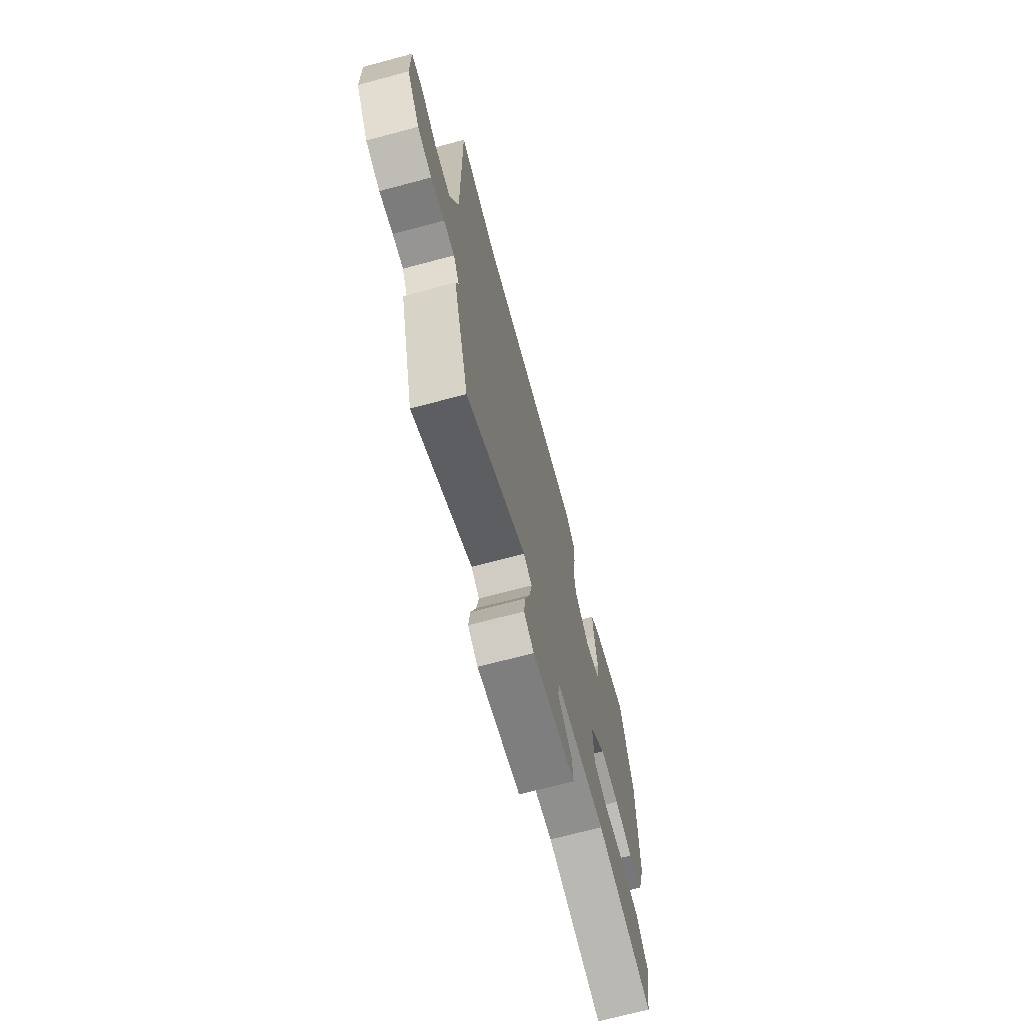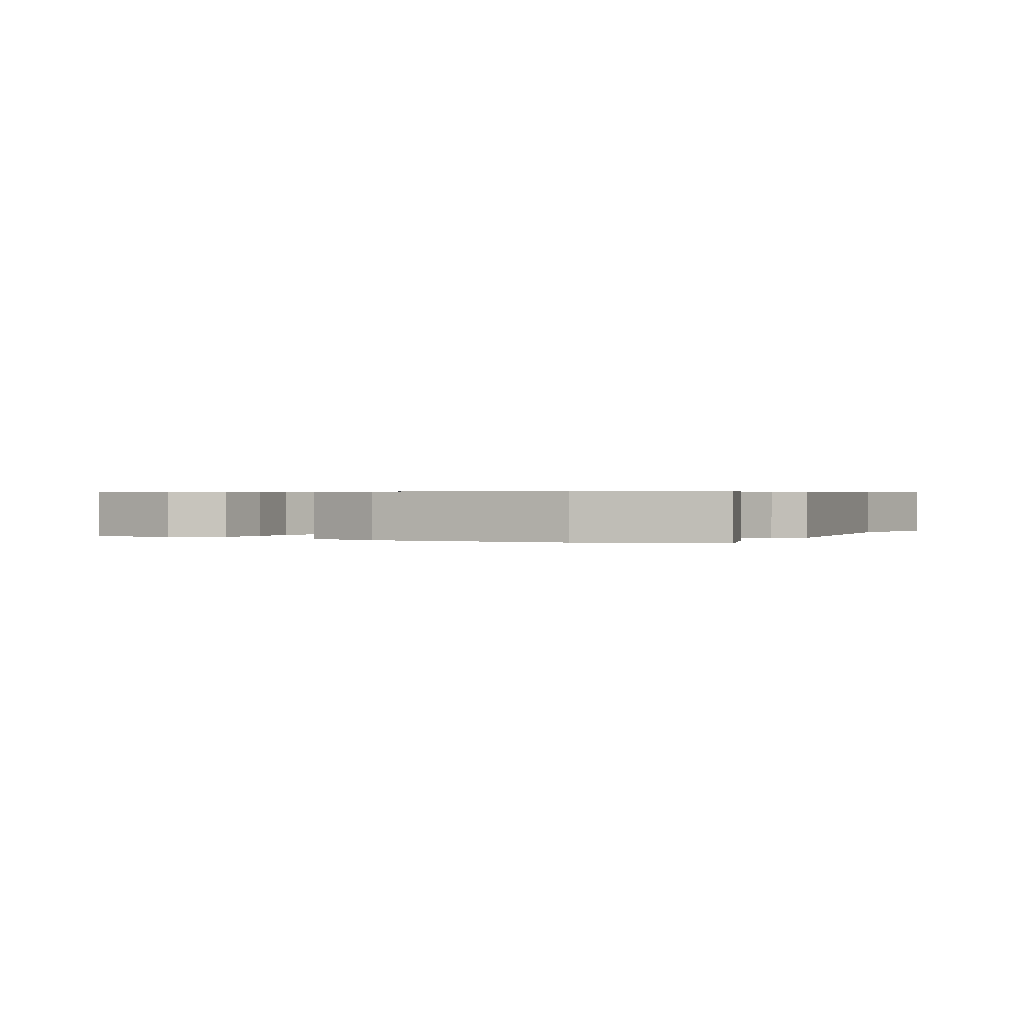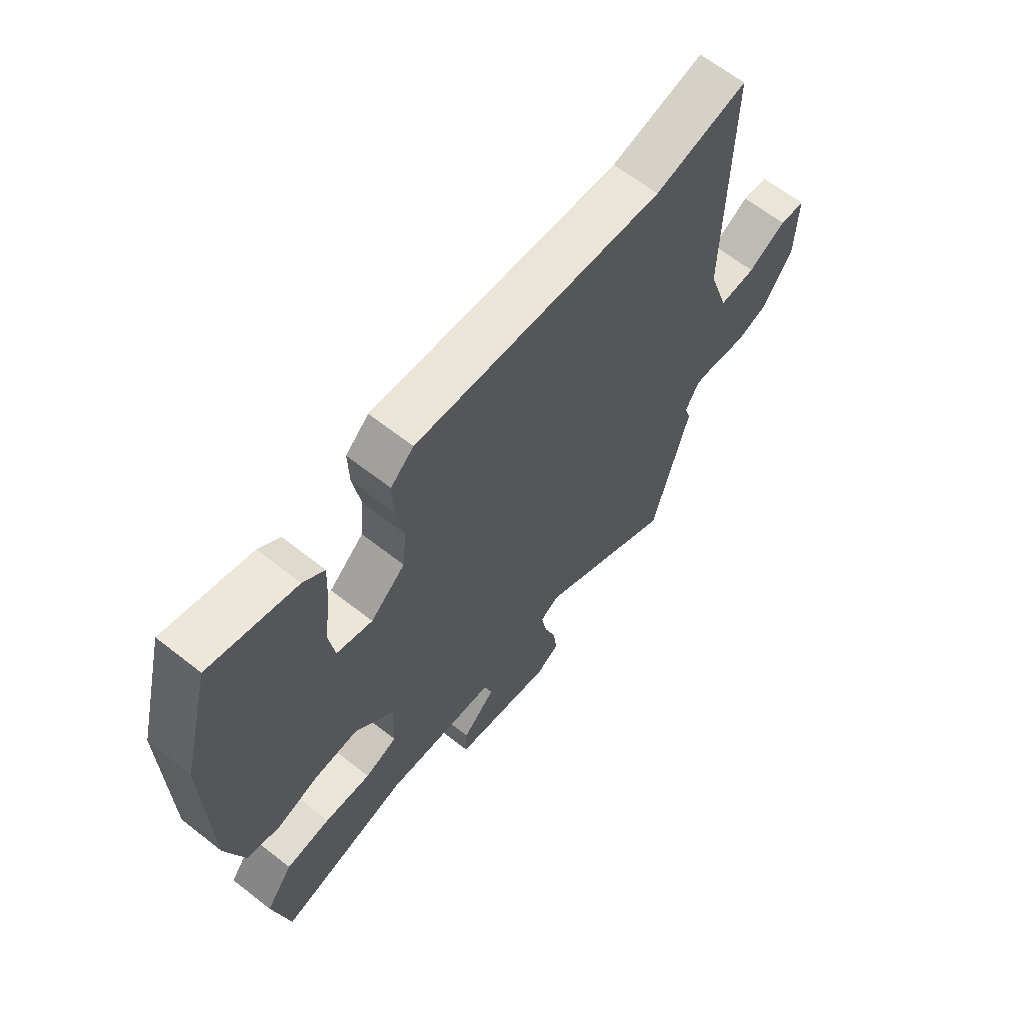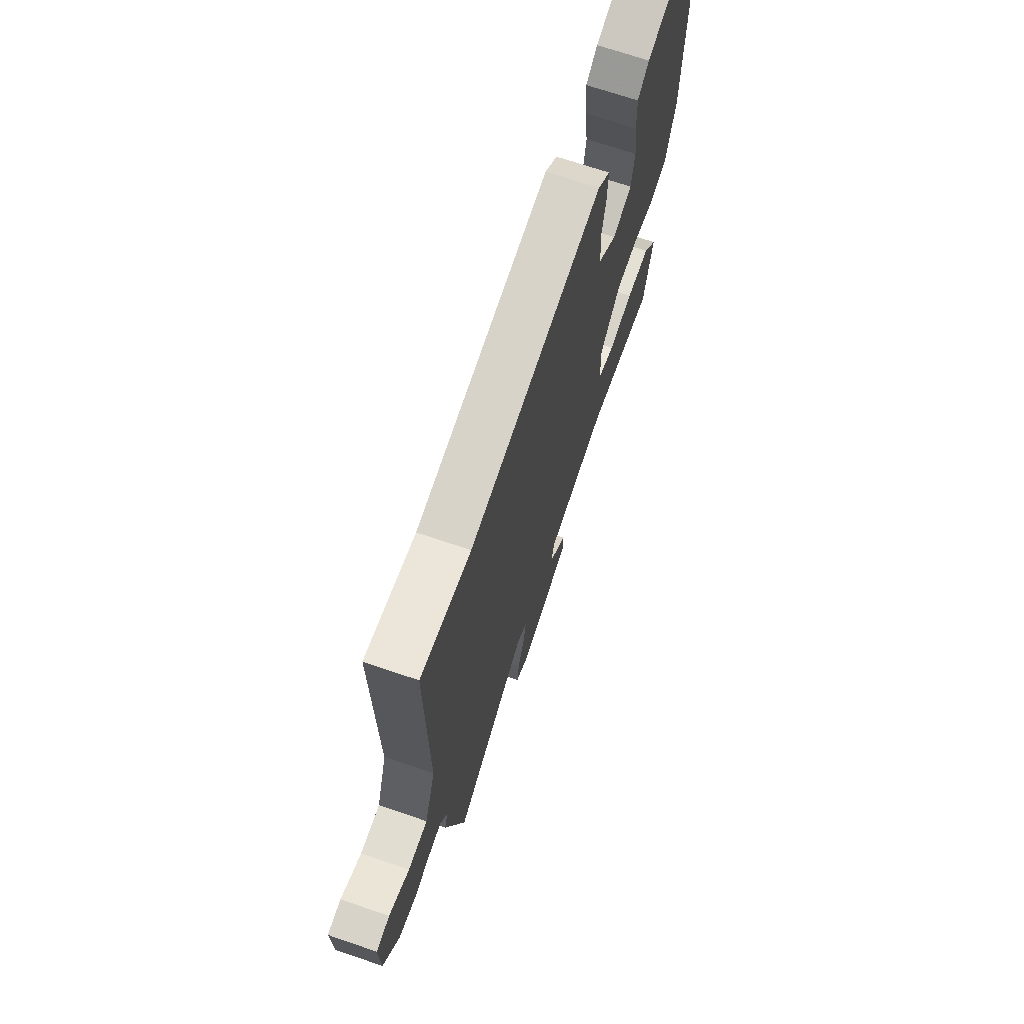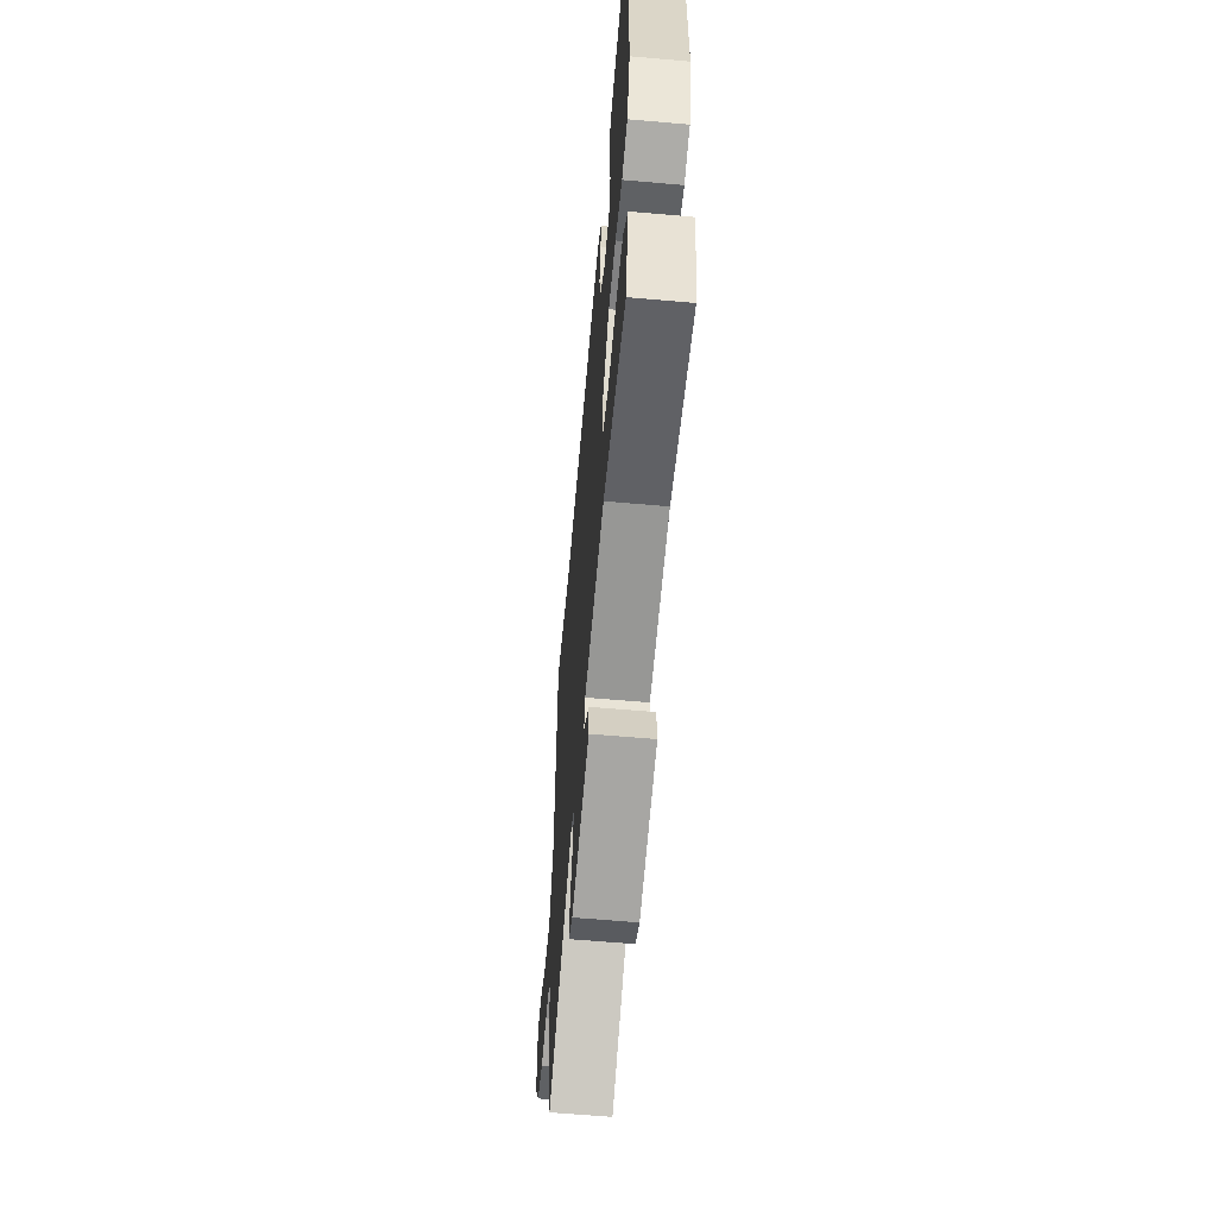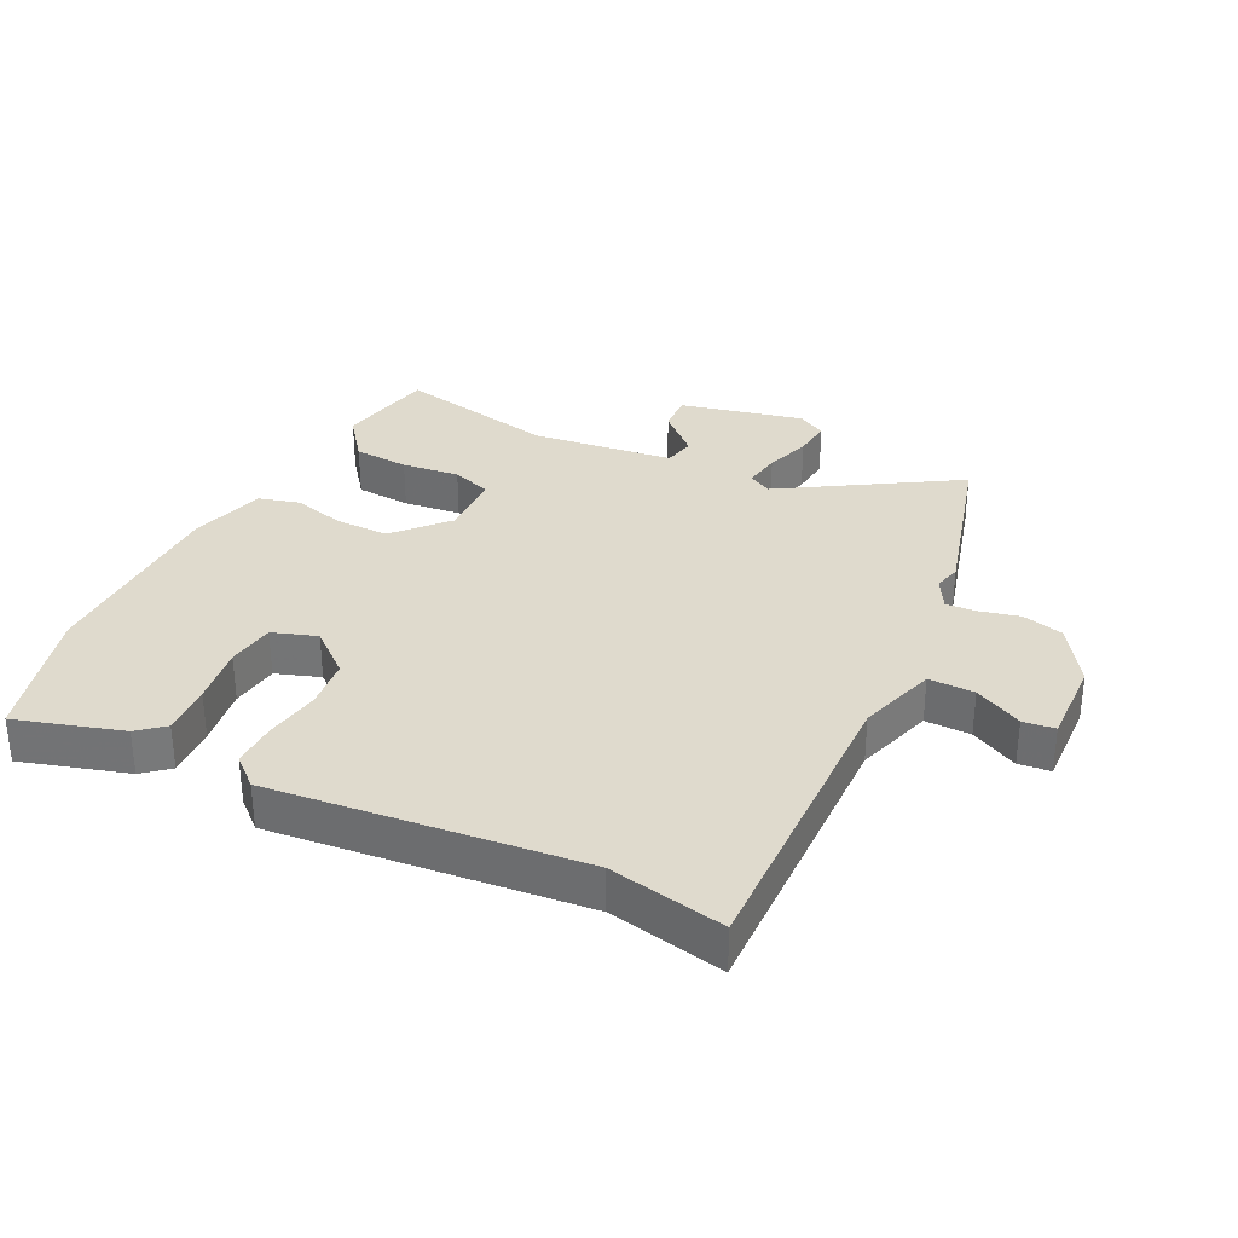
<metadata>
{"format":"obj","ext":"obj","renderer":"f3d","projection":"perspective","resolution":1024,"background":"white","views":[{"elev":-70.9,"azim":104.9,"up":"+Z"},{"elev":0.5,"azim":-64.1,"up":"+Y"},{"elev":64.5,"azim":-51.7,"up":"+Z"},{"elev":70.3,"azim":108.8,"up":"+Z"},{"elev":-61.9,"azim":-95.1,"up":"+Z"},{"elev":32.6,"azim":25.6,"up":"+Y"}]}
</metadata>
<code>
v 0.373 0.07 0.473
v 0.555 0.07 0.512
v 0.549 0.07 0.033
v 0.589 0.07 -0.09
v 0.661 0.07 -0.088
v 0.736 0.07 -0.048
v 0.786 0.07 -0.053
v 0.783 0.07 -0.189
v 0.724 0.07 -0.282
v 0.659 0.07 -0.3
v 0.597 0.07 -0.286
v 0.548 0.07 -0.283
v 0.521 0.07 -0.333
v 0.533 0.07 -0.374
v 0.461 0.07 -0.646
v 0.19 0.07 -0.483
v 0.153 0.07 -0.504
v 0.163 0.07 -0.563
v 0.187 0.07 -0.635
v 0.194 0.07 -0.696
v 0.149 0.07 -0.722
v -0.047 0.07 -0.68
v -0.044 0.07 -0.62
v 0.021 0.07 -0.557
v 0.01 0.07 -0.507
v -0.214 0.07 -0.483
v -0.467 0.07 -0.54
v -0.499 0.07 -0.384
v -0.446 0.07 -0.313
v -0.359 0.07 -0.306
v -0.268 0.07 -0.315
v -0.205 0.07 -0.292
v -0.202 0.07 -0.189
v -0.277 0.07 -0.108
v -0.362 0.07 -0.11
v -0.443 0.07 -0.133
v -0.508 0.07 -0.116
v -0.543 0.07 0.003
v -0.548 0.07 0.316
v -0.491 0.07 0.533
v -0.323 0.07 0.485
v -0.282 0.07 0.451
v -0.286 0.07 0.37
v -0.299 0.07 0.276
v -0.288 0.07 0.2
v -0.218 0.07 0.177
v -0.15 0.07 0.236
v -0.142 0.07 0.317
v -0.157 0.07 0.403
v -0.159 0.07 0.475
v -0.114 0.07 0.516
v 0.373 0 0.473
v 0.555 0 0.512
v 0.549 0 0.033
v 0.589 0 -0.09
v 0.661 0 -0.088
v 0.736 0 -0.048
v 0.786 0 -0.053
v 0.783 0 -0.189
v 0.724 0 -0.282
v 0.659 0 -0.3
v 0.597 0 -0.286
v 0.548 0 -0.283
v 0.521 0 -0.333
v 0.533 0 -0.374
v 0.461 0 -0.646
v 0.19 0 -0.483
v 0.153 0 -0.504
v 0.163 0 -0.563
v 0.187 0 -0.635
v 0.194 0 -0.696
v 0.149 0 -0.722
v -0.047 0 -0.68
v -0.044 0 -0.62
v 0.021 0 -0.557
v 0.01 0 -0.507
v -0.214 0 -0.483
v -0.467 0 -0.54
v -0.499 0 -0.384
v -0.446 0 -0.313
v -0.359 0 -0.306
v -0.268 0 -0.315
v -0.205 0 -0.292
v -0.202 0 -0.189
v -0.277 0 -0.108
v -0.362 0 -0.11
v -0.443 0 -0.133
v -0.508 0 -0.116
v -0.543 0 0.003
v -0.548 0 0.316
v -0.491 0 0.533
v -0.323 0 0.485
v -0.282 0 0.451
v -0.286 0 0.37
v -0.299 0 0.276
v -0.288 0 0.2
v -0.218 0 0.177
v -0.15 0 0.236
v -0.142 0 0.317
v -0.157 0 0.403
v -0.159 0 0.475
v -0.114 0 0.516
f 50 51 1
f 49 50 1
f 48 49 1
f 1 2 3
f 48 1 3
f 47 48 3
f 46 47 3 4
f 45 46 4
f 42 43 44
f 41 42 44
f 40 41 44
f 39 40 44
f 38 39 44
f 37 38 44
f 36 37 44
f 35 36 44
f 34 35 44 45
f 33 34 45 4
f 29 30 31
f 28 29 31
f 27 28 31
f 26 27 31
f 25 26 31 32
f 22 23 24
f 21 22 24
f 20 21 24
f 19 20 24
f 18 19 24
f 17 18 24 25
f 33 4 5
f 32 33 5
f 25 32 5
f 17 25 5
f 16 17 5
f 9 10 11
f 8 9 11
f 7 8 11
f 6 7 11
f 5 6 11
f 5 11 12
f 16 5 12
f 13 14 15 16
f 12 13 16
f 52 102 101
f 52 101 100
f 52 100 99
f 54 53 52
f 54 52 99
f 54 99 98
f 55 54 98 97
f 55 97 96
f 95 94 93
f 95 93 92
f 95 92 91
f 95 91 90
f 95 90 89
f 95 89 88
f 95 88 87
f 95 87 86
f 96 95 86 85
f 55 96 85 84
f 82 81 80
f 82 80 79
f 82 79 78
f 82 78 77
f 83 82 77 76
f 75 74 73
f 75 73 72
f 75 72 71
f 75 71 70
f 75 70 69
f 76 75 69 68
f 56 55 84
f 56 84 83
f 56 83 76
f 56 76 68
f 56 68 67
f 62 61 60
f 62 60 59
f 62 59 58
f 62 58 57
f 62 57 56
f 63 62 56
f 63 56 67
f 67 66 65 64
f 67 64 63
f 1 52 53 2
f 2 53 54 3
f 3 54 55 4
f 4 55 56 5
f 5 56 57 6
f 6 57 58 7
f 7 58 59 8
f 8 59 60 9
f 9 60 61 10
f 10 61 62 11
f 11 62 63 12
f 12 63 64 13
f 13 64 65 14
f 14 65 66 15
f 15 66 67 16
f 16 67 68 17
f 17 68 69 18
f 18 69 70 19
f 19 70 71 20
f 20 71 72 21
f 21 72 73 22
f 22 73 74 23
f 23 74 75 24
f 24 75 76 25
f 25 76 77 26
f 26 77 78 27
f 27 78 79 28
f 28 79 80 29
f 29 80 81 30
f 30 81 82 31
f 31 82 83 32
f 32 83 84 33
f 33 84 85 34
f 34 85 86 35
f 35 86 87 36
f 36 87 88 37
f 37 88 89 38
f 38 89 90 39
f 39 90 91 40
f 40 91 92 41
f 41 92 93 42
f 42 93 94 43
f 43 94 95 44
f 44 95 96 45
f 45 96 97 46
f 46 97 98 47
f 47 98 99 48
f 48 99 100 49
f 49 100 101 50
f 50 101 102 51
f 51 102 52 1

</code>
